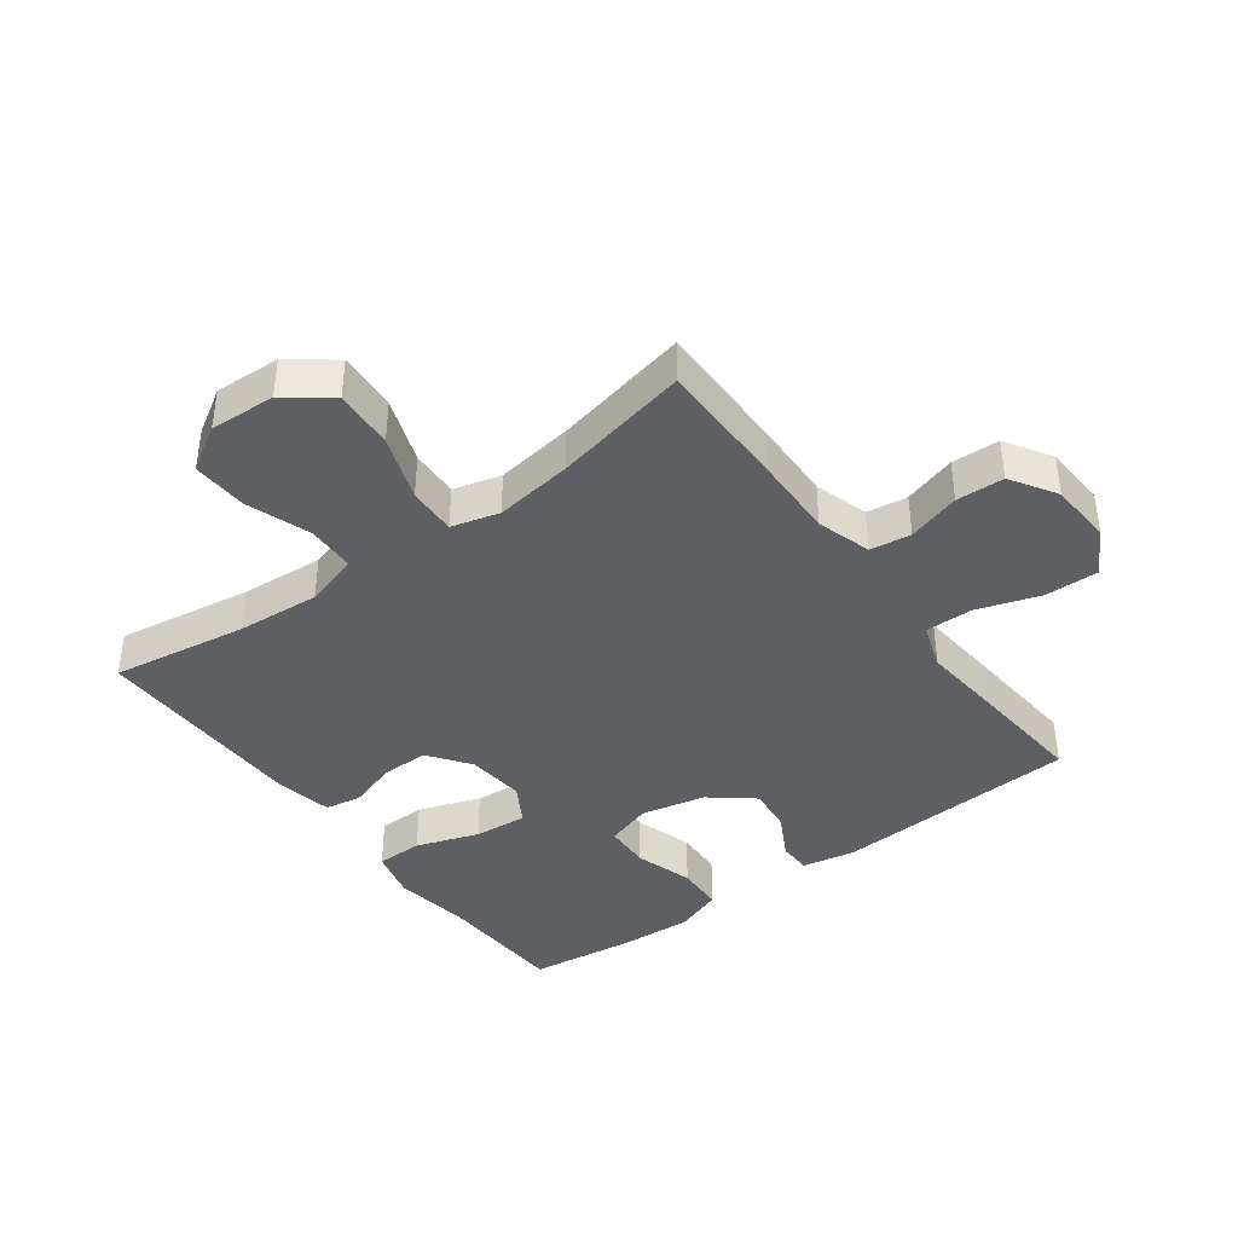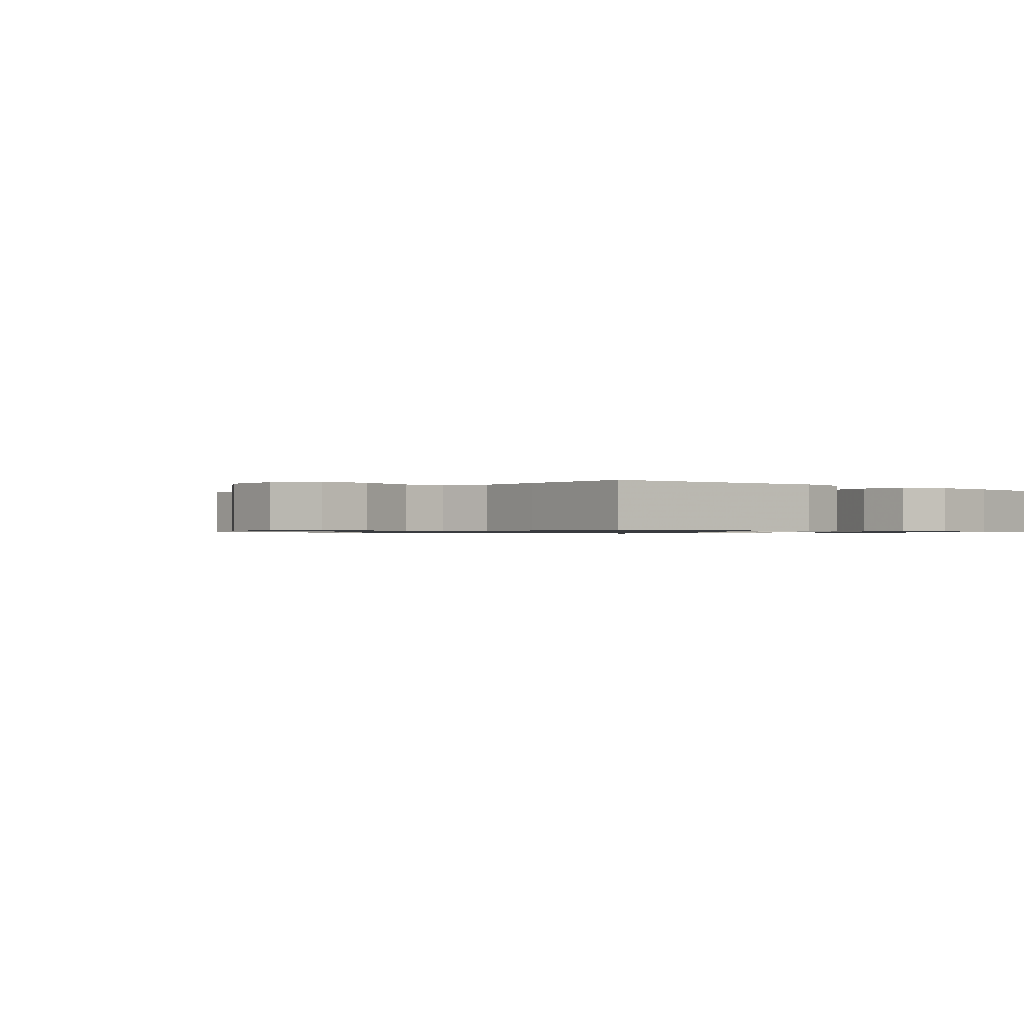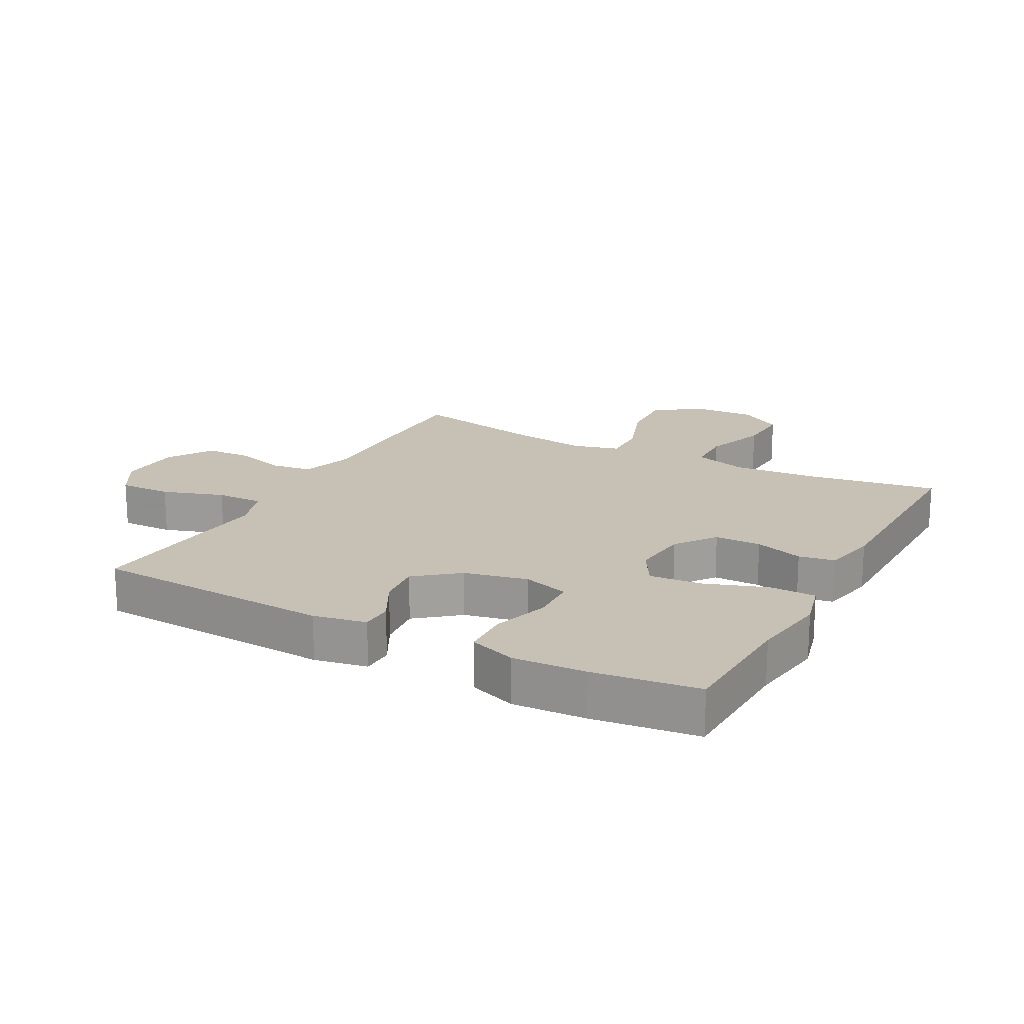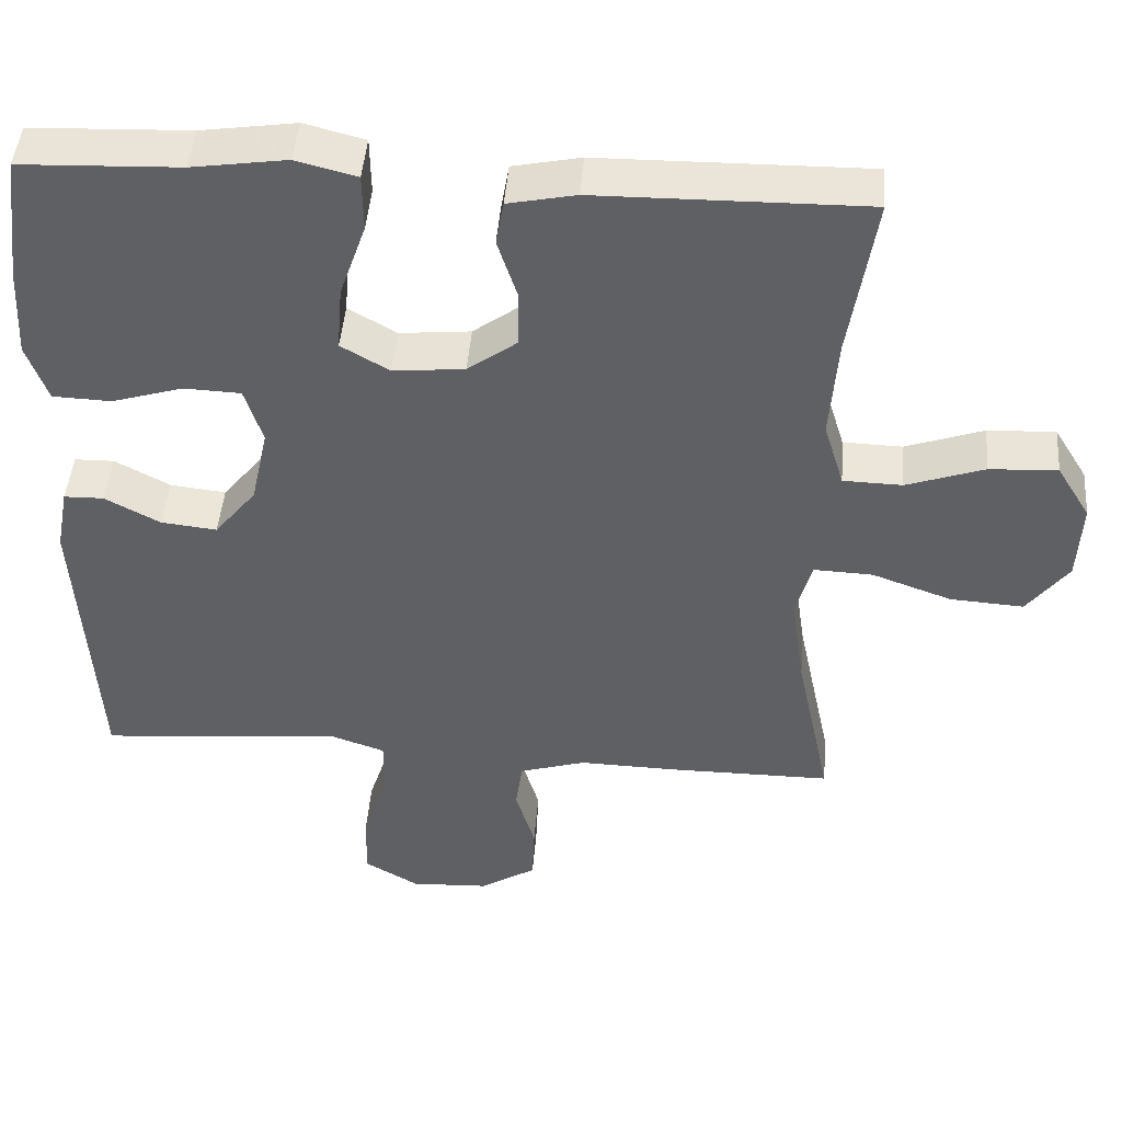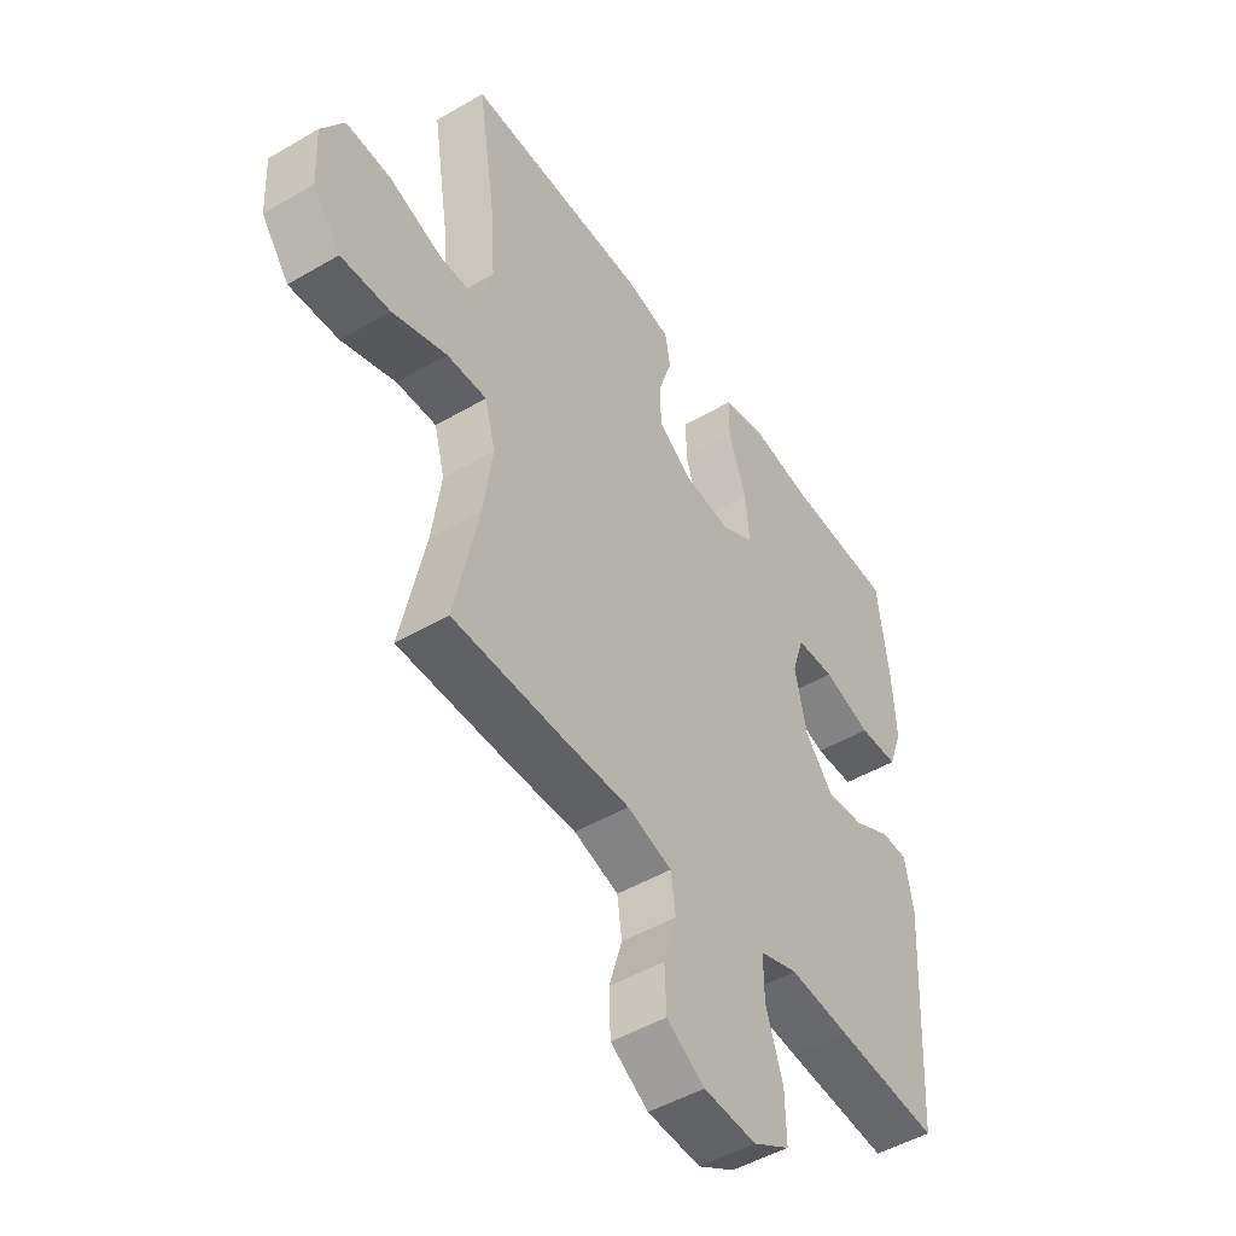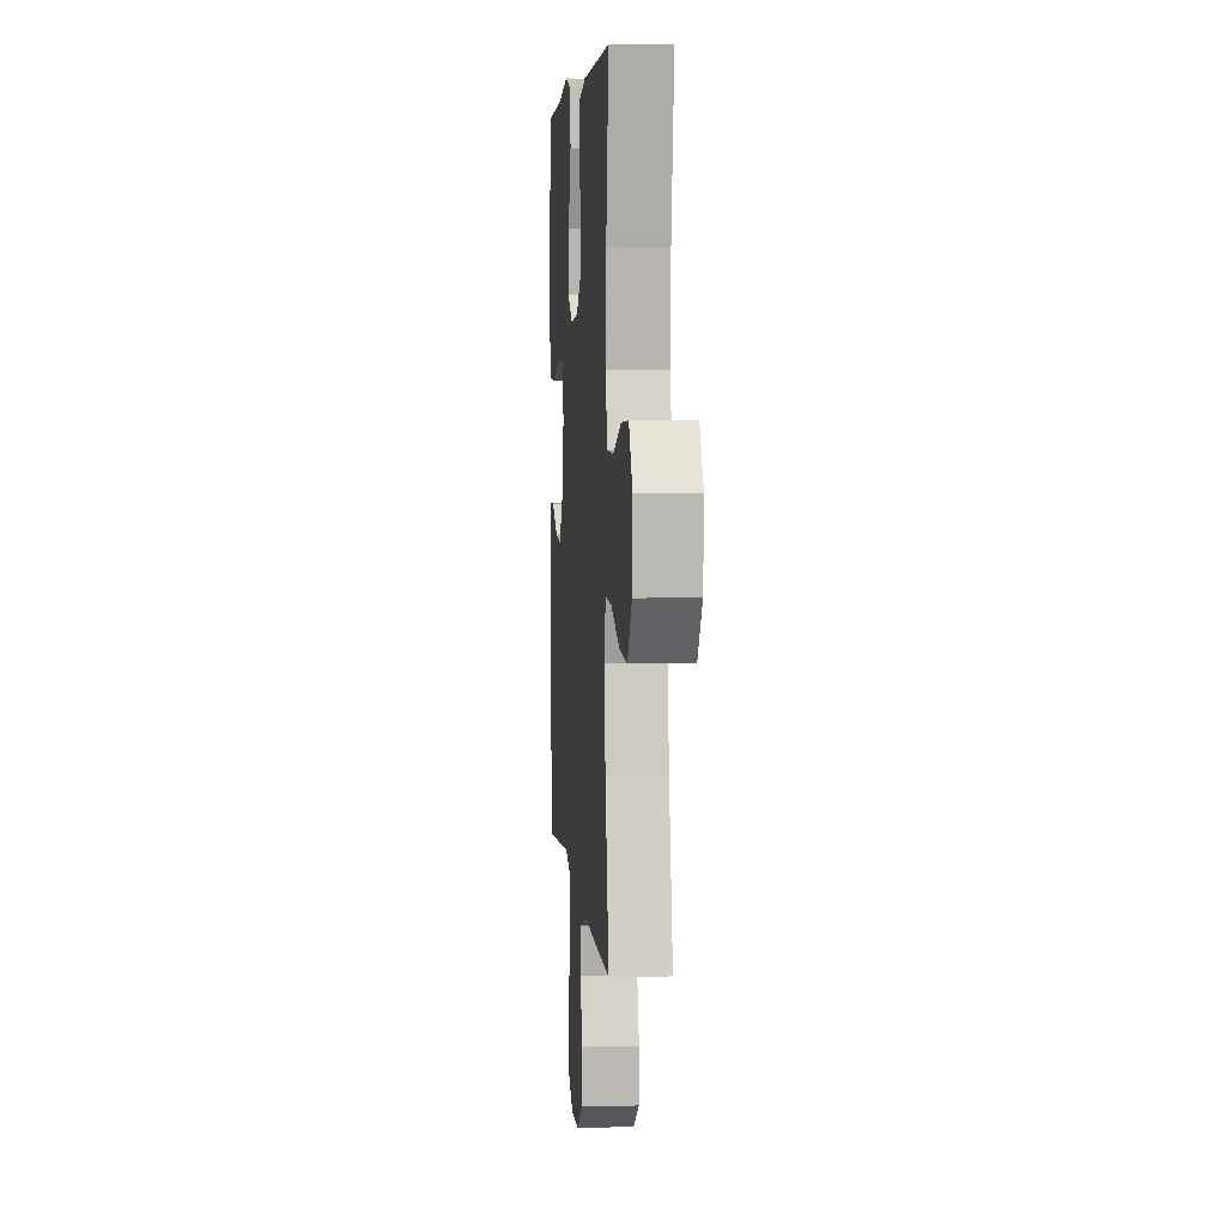
<metadata>
{"format":"obj","ext":"obj","renderer":"f3d","projection":"perspective","resolution":1024,"background":"white","views":[{"elev":-40.1,"azim":126.5,"up":"+Y"},{"elev":-0.8,"azim":-131.8,"up":"+Y"},{"elev":18.5,"azim":-61.8,"up":"+Y"},{"elev":45.5,"azim":4.5,"up":"+Z"},{"elev":-48.4,"azim":123.2,"up":"+Z"},{"elev":4.8,"azim":85.3,"up":"+Z"}]}
</metadata>
<code>
v 0.5 0.07 -0.5
v 0.291 0.07 -0.5
v 0.164 0.07 -0.497
v 0.079 0.07 -0.523
v 0.07 0.07 -0.587
v 0.095 0.07 -0.67
v 0.092 0.07 -0.745
v 0.02 0.07 -0.79
v -0.081 0.07 -0.795
v -0.151 0.07 -0.754
v -0.149 0.07 -0.67
v -0.117 0.07 -0.572
v -0.116 0.07 -0.497
v -0.189 0.07 -0.472
v -0.304 0.07 -0.483
v -0.5 0.07 -0.5
v -0.523 0.07 -0.116
v -0.507 0.07 -0.032
v -0.456 0.07 -0.031
v -0.385 0.07 -0.069
v -0.313 0.07 -0.077
v -0.259 0.07 -0.01
v -0.237 0.07 0.091
v -0.26 0.07 0.164
v -0.333 0.07 0.167
v -0.425 0.07 0.139
v -0.5 0.07 0.142
v -0.527 0.07 0.217
v -0.521 0.07 0.333
v -0.5 0.07 0.5
v -0.295 0.07 0.508
v -0.173 0.07 0.526
v -0.095 0.07 0.506
v -0.094 0.07 0.432
v -0.128 0.07 0.334
v -0.135 0.07 0.25
v -0.073 0.07 0.214
v 0.019 0.07 0.223
v 0.083 0.07 0.27
v 0.083 0.07 0.344
v 0.058 0.07 0.421
v 0.068 0.07 0.478
v 0.155 0.07 0.496
v 0.5 0.07 0.5
v 0.467 0.07 0.288
v 0.457 0.07 0.156
v 0.483 0.07 0.071
v 0.559 0.07 0.069
v 0.659 0.07 0.104
v 0.746 0.07 0.108
v 0.789 0.07 0.038
v 0.784 0.07 -0.065
v 0.731 0.07 -0.135
v 0.637 0.07 -0.129
v 0.534 0.07 -0.092
v 0.458 0.07 -0.089
v 0.438 0.07 -0.164
v 0.455 0.07 -0.286
v 0.5 0 -0.5
v 0.291 0 -0.5
v 0.164 0 -0.497
v 0.079 0 -0.523
v 0.07 0 -0.587
v 0.095 0 -0.67
v 0.092 0 -0.745
v 0.02 0 -0.79
v -0.081 0 -0.795
v -0.151 0 -0.754
v -0.149 0 -0.67
v -0.117 0 -0.572
v -0.116 0 -0.497
v -0.189 0 -0.472
v -0.304 0 -0.483
v -0.5 0 -0.5
v -0.523 0 -0.116
v -0.507 0 -0.032
v -0.456 0 -0.031
v -0.385 0 -0.069
v -0.313 0 -0.077
v -0.259 0 -0.01
v -0.237 0 0.091
v -0.26 0 0.164
v -0.333 0 0.167
v -0.425 0 0.139
v -0.5 0 0.142
v -0.527 0 0.217
v -0.521 0 0.333
v -0.5 0 0.5
v -0.295 0 0.508
v -0.173 0 0.526
v -0.095 0 0.506
v -0.094 0 0.432
v -0.128 0 0.334
v -0.135 0 0.25
v -0.073 0 0.214
v 0.019 0 0.223
v 0.083 0 0.27
v 0.083 0 0.344
v 0.058 0 0.421
v 0.068 0 0.478
v 0.155 0 0.496
v 0.5 0 0.5
v 0.467 0 0.288
v 0.457 0 0.156
v 0.483 0 0.071
v 0.559 0 0.069
v 0.659 0 0.104
v 0.746 0 0.108
v 0.789 0 0.038
v 0.784 0 -0.065
v 0.731 0 -0.135
v 0.637 0 -0.129
v 0.534 0 -0.092
v 0.458 0 -0.089
v 0.438 0 -0.164
v 0.455 0 -0.286
f 53 54 55
f 52 53 55
f 51 52 55
f 50 51 55
f 49 50 55
f 48 49 55
f 47 48 55 56
f 46 47 56 57
f 43 44 45
f 42 43 45
f 41 42 45
f 40 41 45
f 39 40 45 46
f 38 39 46 57
f 33 34 35
f 32 33 35
f 31 32 35
f 31 35 36
f 30 31 36
f 29 30 36
f 28 29 36
f 27 28 36
f 26 27 36
f 25 26 36
f 24 25 36 37
f 18 19 20
f 17 18 20
f 16 17 20
f 15 16 20
f 14 15 20
f 13 14 20 21
f 10 11 12
f 9 10 12
f 8 9 12
f 7 8 12
f 6 7 12
f 5 6 12
f 4 5 12 13
f 13 21 22
f 4 13 22
f 3 4 22
f 3 22 23
f 2 3 23
f 1 2 23
f 58 1 23
f 38 57 58
f 37 38 58
f 24 37 58
f 23 24 58
f 113 112 111
f 113 111 110
f 113 110 109
f 113 109 108
f 113 108 107
f 113 107 106
f 114 113 106 105
f 115 114 105 104
f 103 102 101
f 103 101 100
f 103 100 99
f 103 99 98
f 104 103 98 97
f 115 104 97 96
f 93 92 91
f 93 91 90
f 93 90 89
f 94 93 89
f 94 89 88
f 94 88 87
f 94 87 86
f 94 86 85
f 94 85 84
f 94 84 83
f 95 94 83 82
f 78 77 76
f 78 76 75
f 78 75 74
f 78 74 73
f 78 73 72
f 79 78 72 71
f 70 69 68
f 70 68 67
f 70 67 66
f 70 66 65
f 70 65 64
f 70 64 63
f 71 70 63 62
f 80 79 71
f 80 71 62
f 80 62 61
f 81 80 61
f 81 61 60
f 81 60 59
f 81 59 116
f 116 115 96
f 116 96 95
f 116 95 82
f 116 82 81
f 1 59 60 2
f 2 60 61 3
f 3 61 62 4
f 4 62 63 5
f 5 63 64 6
f 6 64 65 7
f 7 65 66 8
f 8 66 67 9
f 9 67 68 10
f 10 68 69 11
f 11 69 70 12
f 12 70 71 13
f 13 71 72 14
f 14 72 73 15
f 15 73 74 16
f 16 74 75 17
f 17 75 76 18
f 18 76 77 19
f 19 77 78 20
f 20 78 79 21
f 21 79 80 22
f 22 80 81 23
f 23 81 82 24
f 24 82 83 25
f 25 83 84 26
f 26 84 85 27
f 27 85 86 28
f 28 86 87 29
f 29 87 88 30
f 30 88 89 31
f 31 89 90 32
f 32 90 91 33
f 33 91 92 34
f 34 92 93 35
f 35 93 94 36
f 36 94 95 37
f 37 95 96 38
f 38 96 97 39
f 39 97 98 40
f 40 98 99 41
f 41 99 100 42
f 42 100 101 43
f 43 101 102 44
f 44 102 103 45
f 45 103 104 46
f 46 104 105 47
f 47 105 106 48
f 48 106 107 49
f 49 107 108 50
f 50 108 109 51
f 51 109 110 52
f 52 110 111 53
f 53 111 112 54
f 54 112 113 55
f 55 113 114 56
f 56 114 115 57
f 57 115 116 58
f 58 116 59 1

</code>
